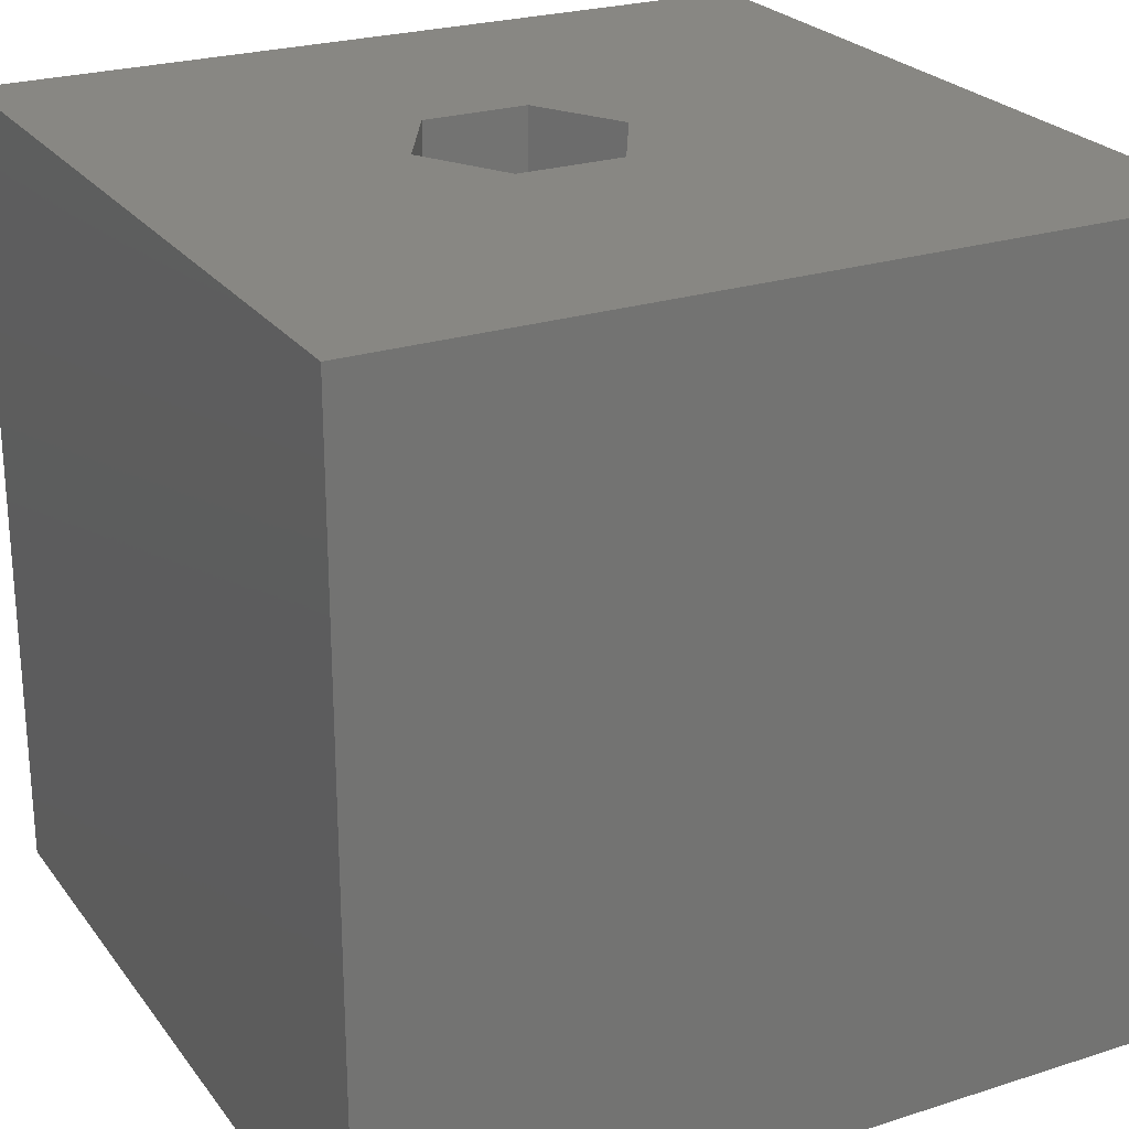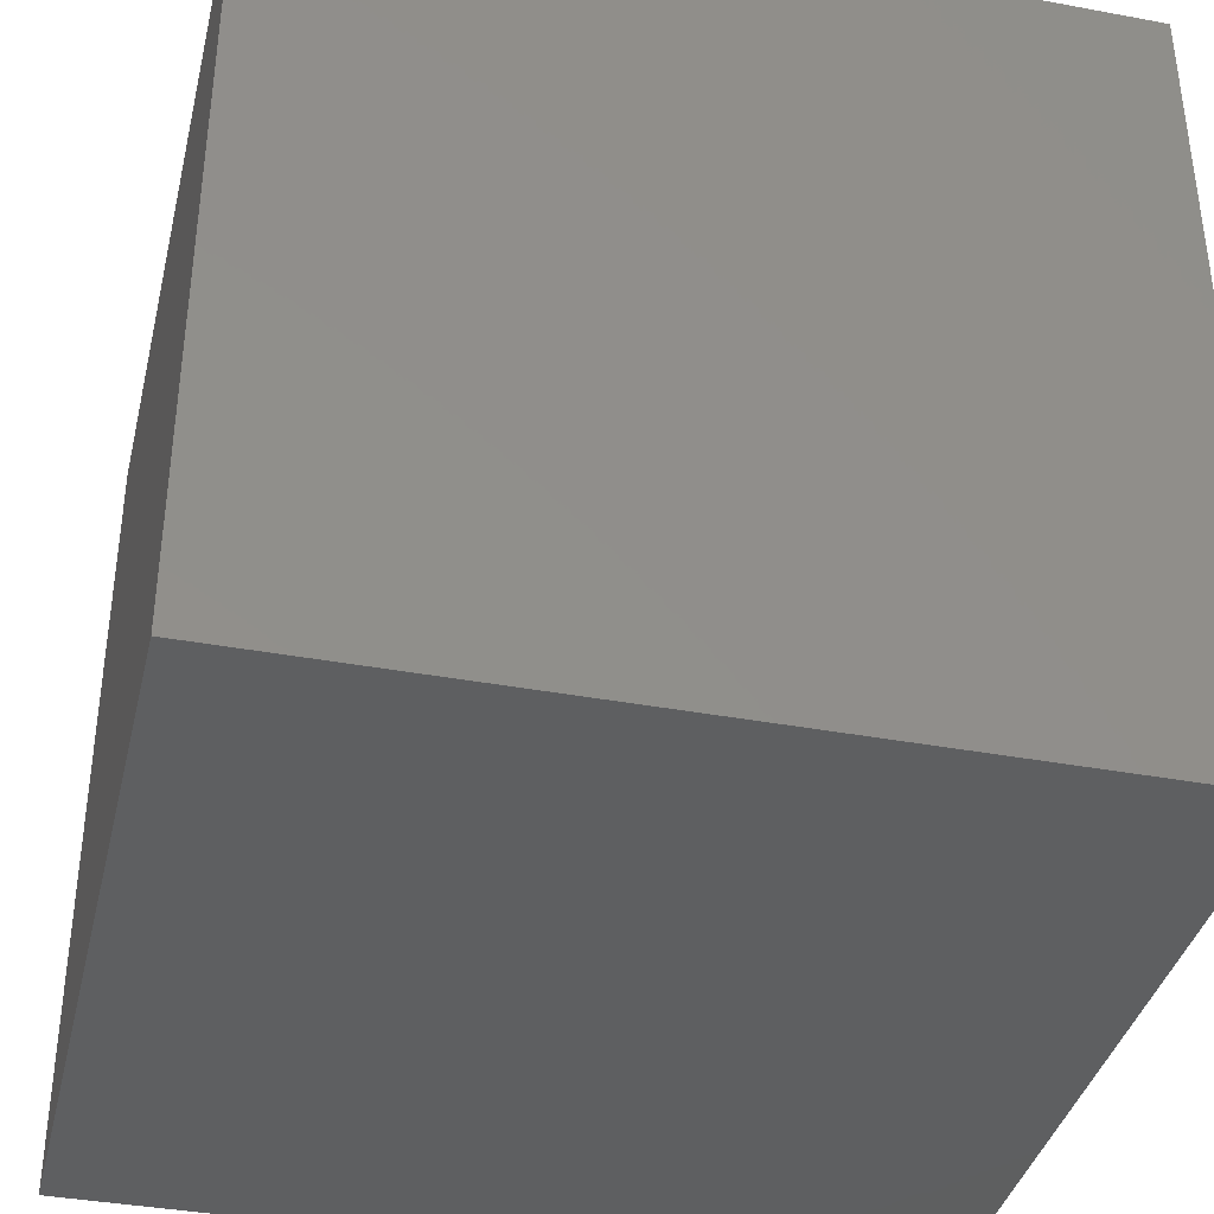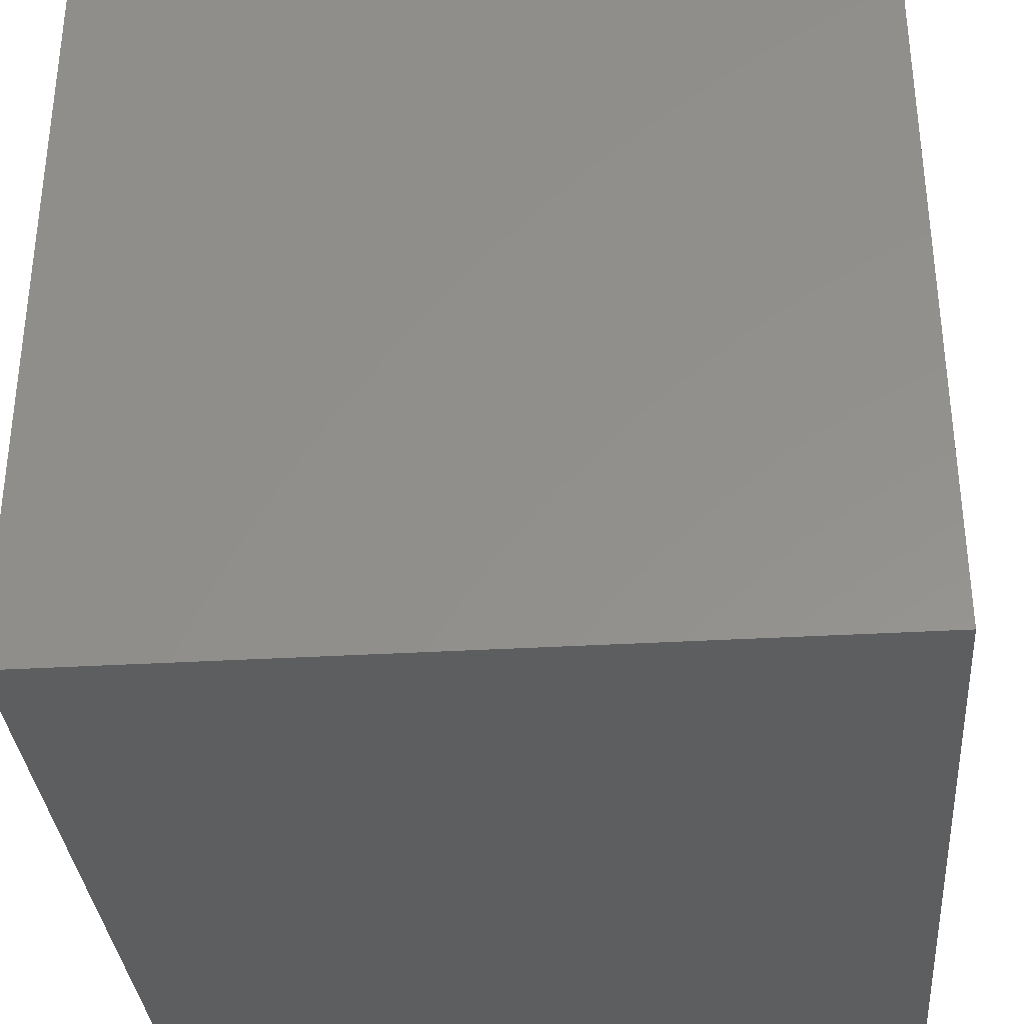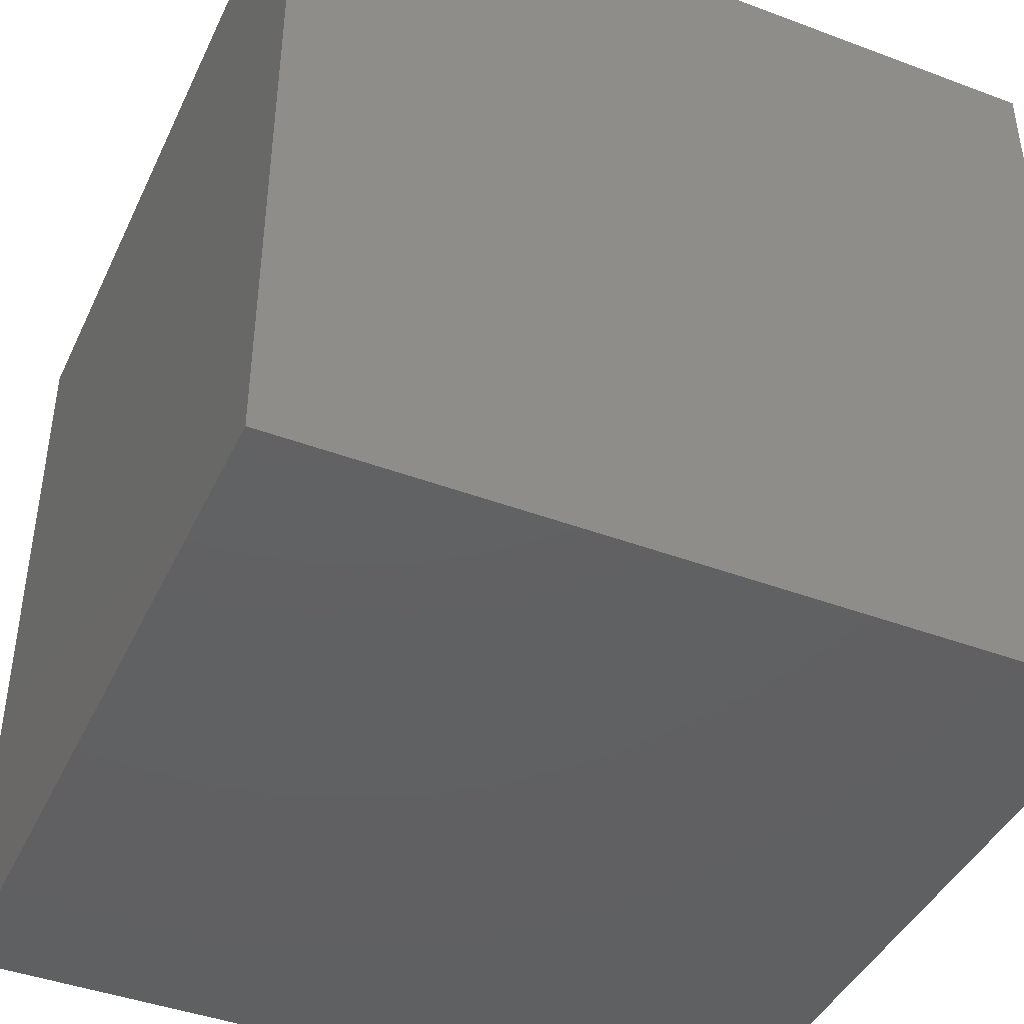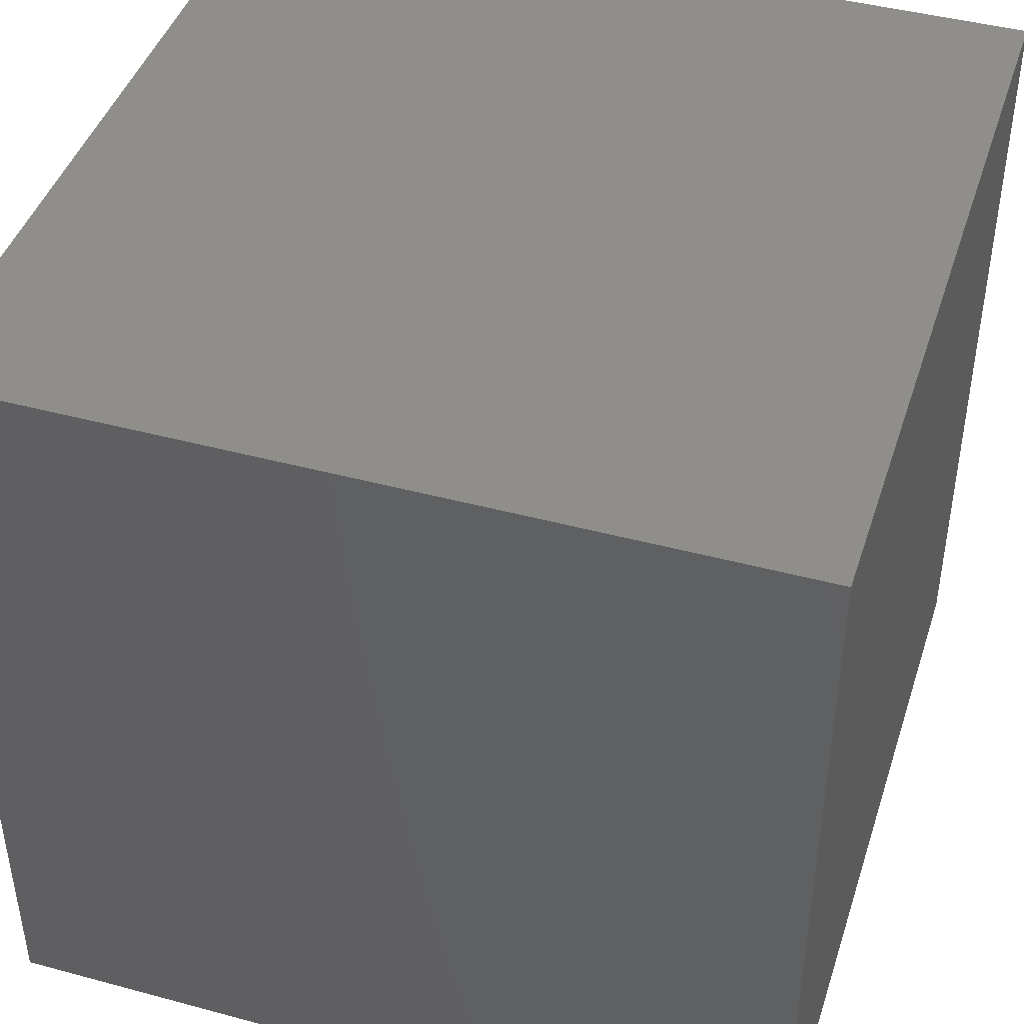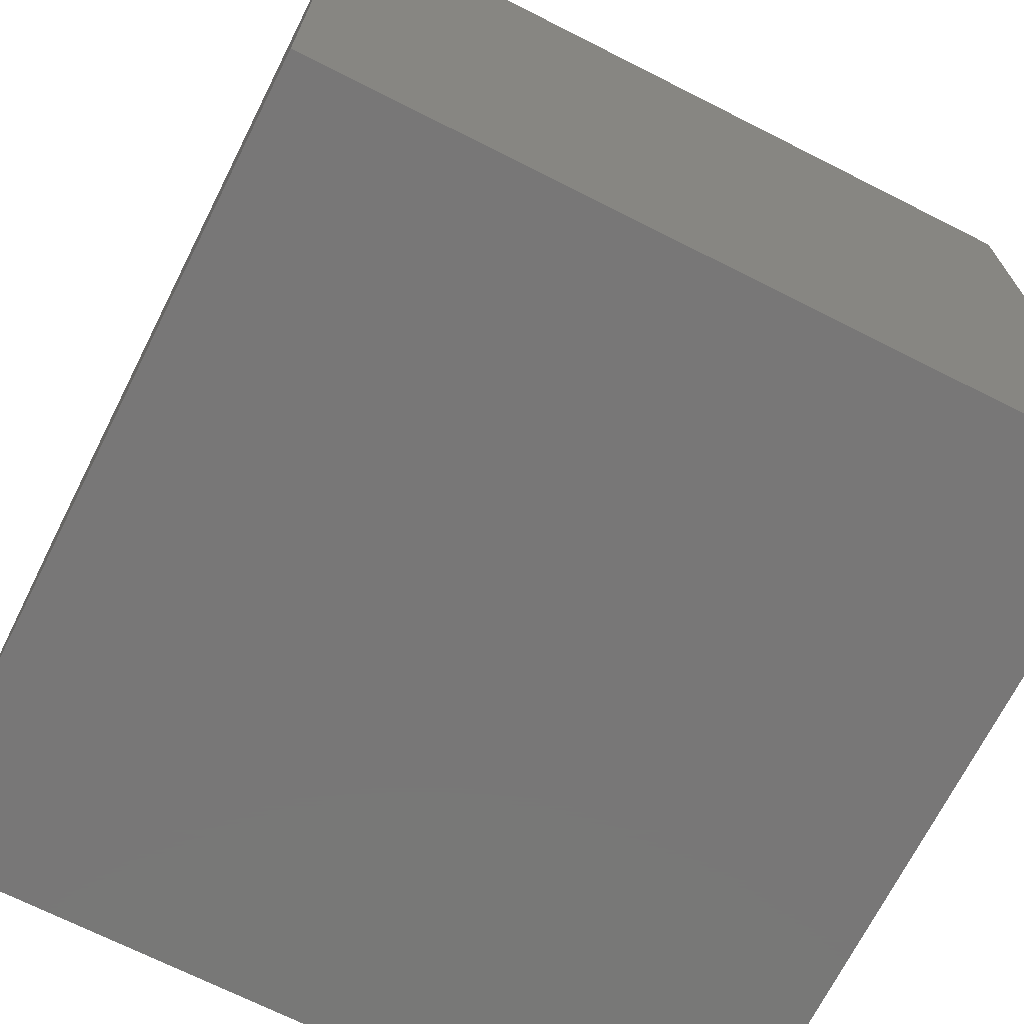
<metadata>
{"format":"stl","ext":"stl","renderer":"f3d","projection":"perspective","resolution":1024,"background":"white","views":[{"elev":24.5,"azim":-27.7,"up":"+Z"},{"elev":-38.0,"azim":76.7,"up":"+Z"},{"elev":-33.8,"azim":94.6,"up":"+Y"},{"elev":-42.8,"azim":-114.0,"up":"+Z"},{"elev":43.7,"azim":107.6,"up":"+Y"},{"elev":-70.2,"azim":63.2,"up":"+Z"}]}
</metadata>
<code>
# stl→obj: 20 verts, 36 faces
v 0 10 10
v 0 10 0
v 0 0 10
v 0 0 0
v 10 10 10
v 5.947 5.289 10
v 10 0 10
v 5.291 4.152 10
v 3.979 4.152 10
v 3.323 5.289 10
v 3.979 6.425 10
v 5.291 6.425 10
v 10 10 0
v 10 0 0
v 3.323 5.289 3.512
v 3.979 6.425 3.512
v 5.291 6.425 3.512
v 5.947 5.289 3.512
v 5.291 4.152 3.512
v 3.979 4.152 3.512
f 1 2 3
f 3 2 4
f 5 6 7
f 7 6 8
f 7 8 3
f 8 9 3
f 3 9 10
f 3 10 1
f 1 10 11
f 1 11 5
f 5 11 12
f 5 12 6
f 13 5 14
f 14 5 7
f 2 13 4
f 4 13 14
f 5 13 1
f 1 13 2
f 14 7 4
f 4 7 3
f 15 16 10
f 10 16 11
f 16 17 11
f 11 17 12
f 17 18 12
f 12 18 6
f 18 19 6
f 6 19 8
f 19 20 8
f 8 20 9
f 20 15 9
f 9 15 10
f 20 19 15
f 15 19 18
f 15 18 16
f 16 18 17

</code>
